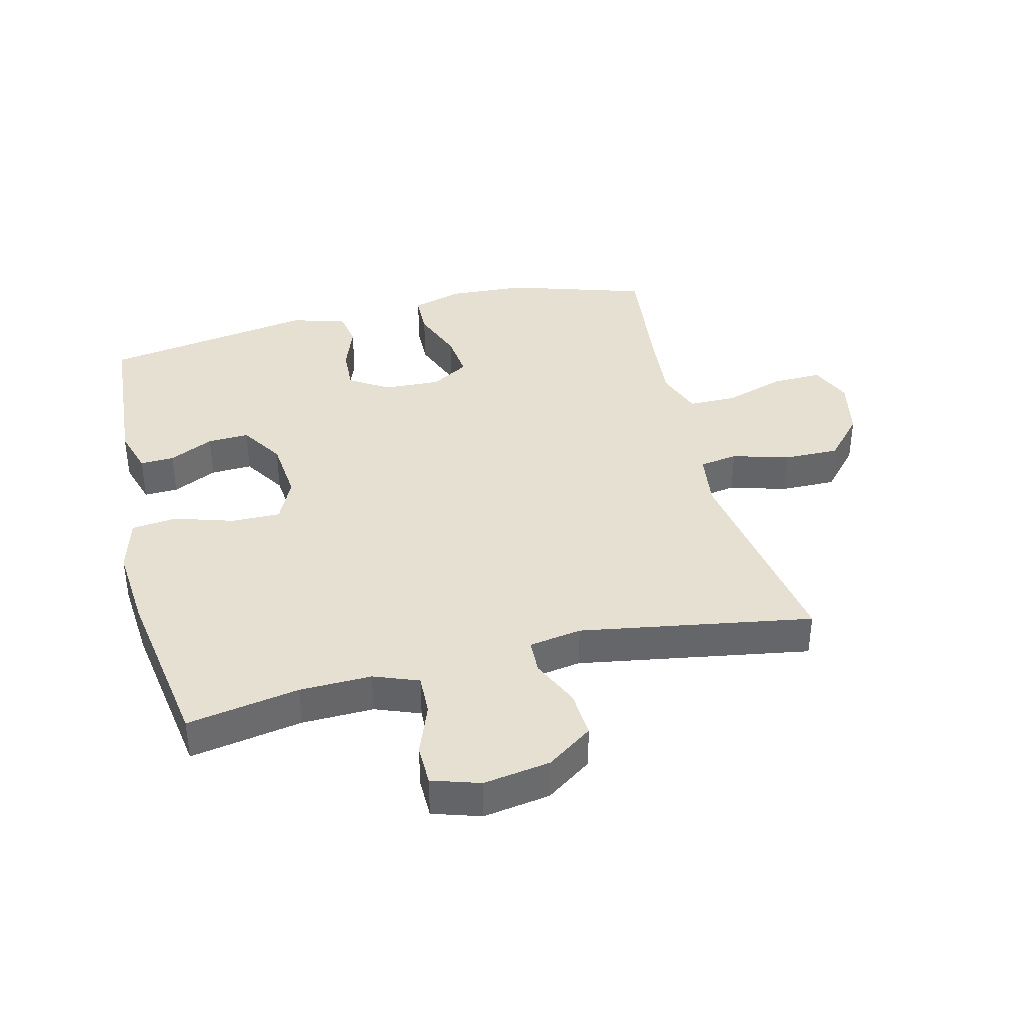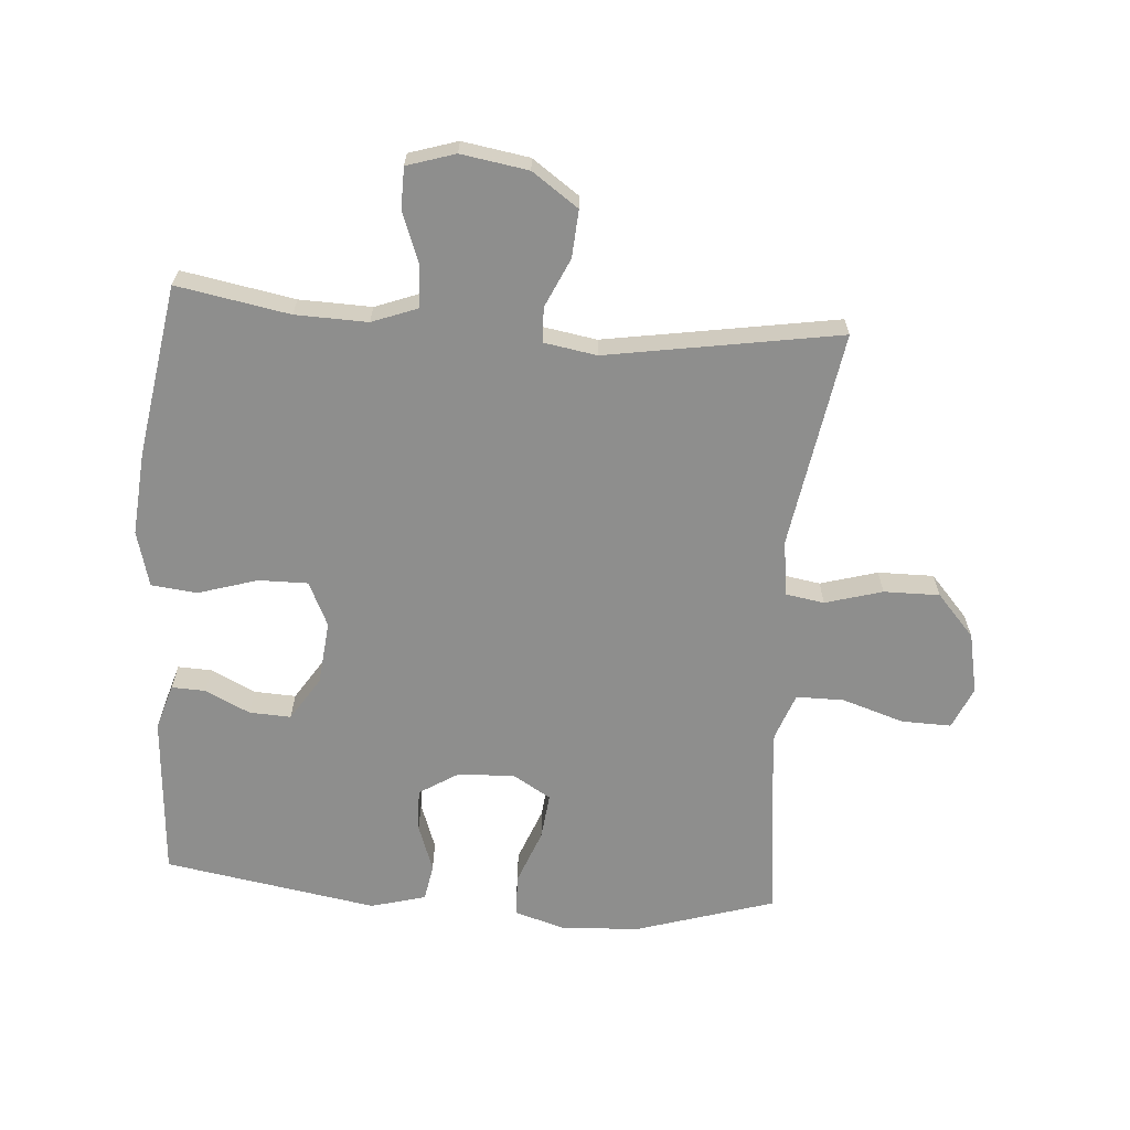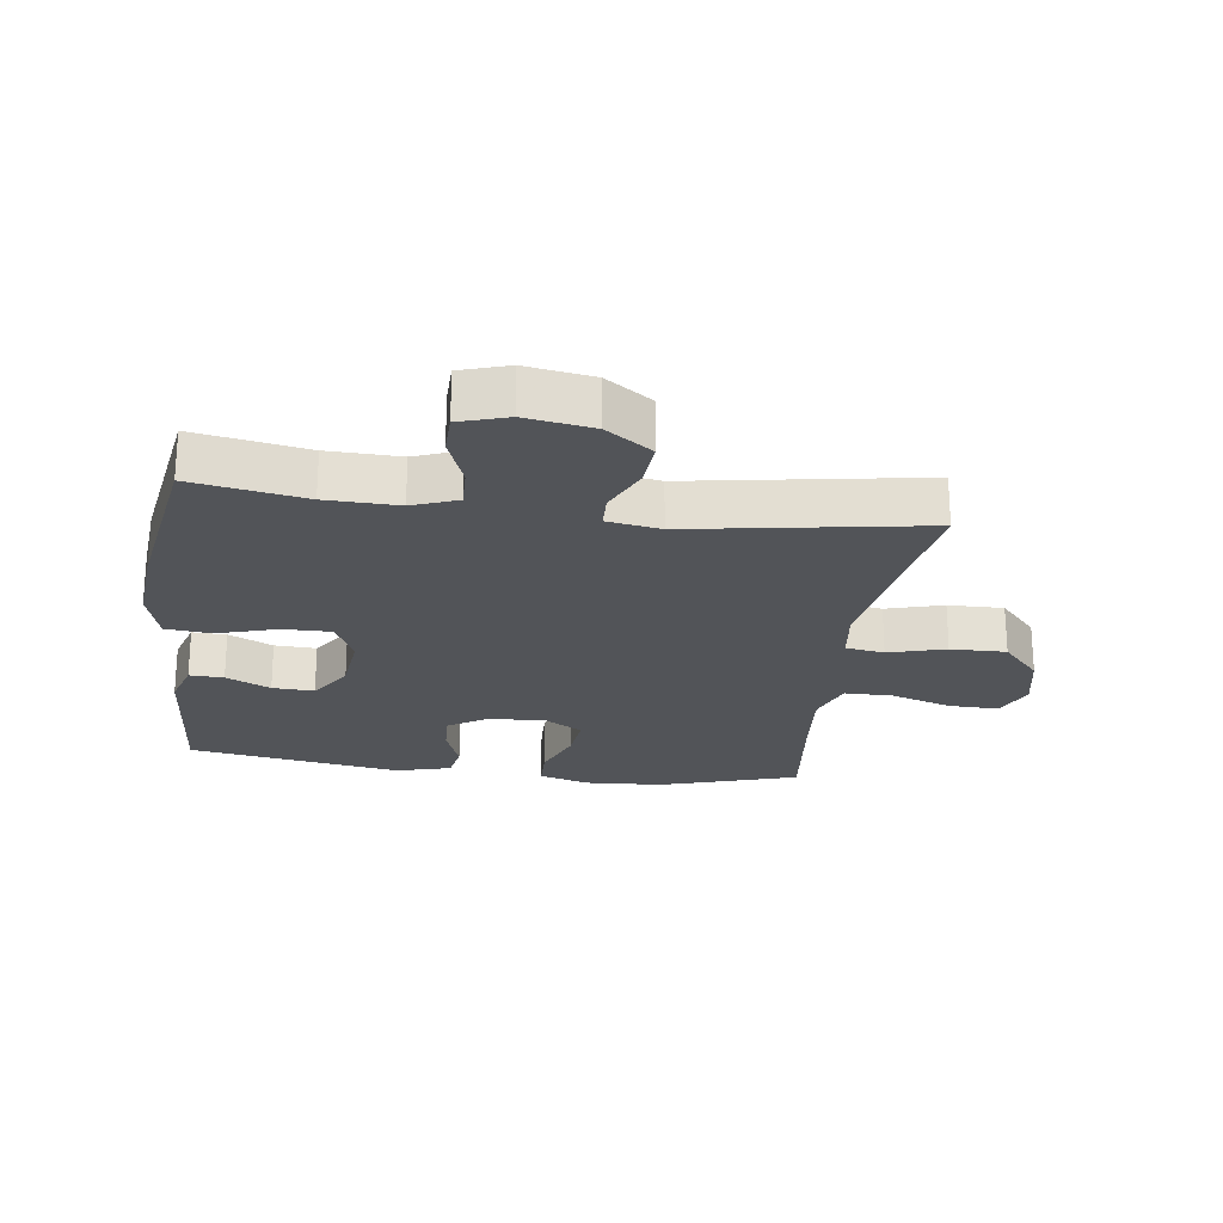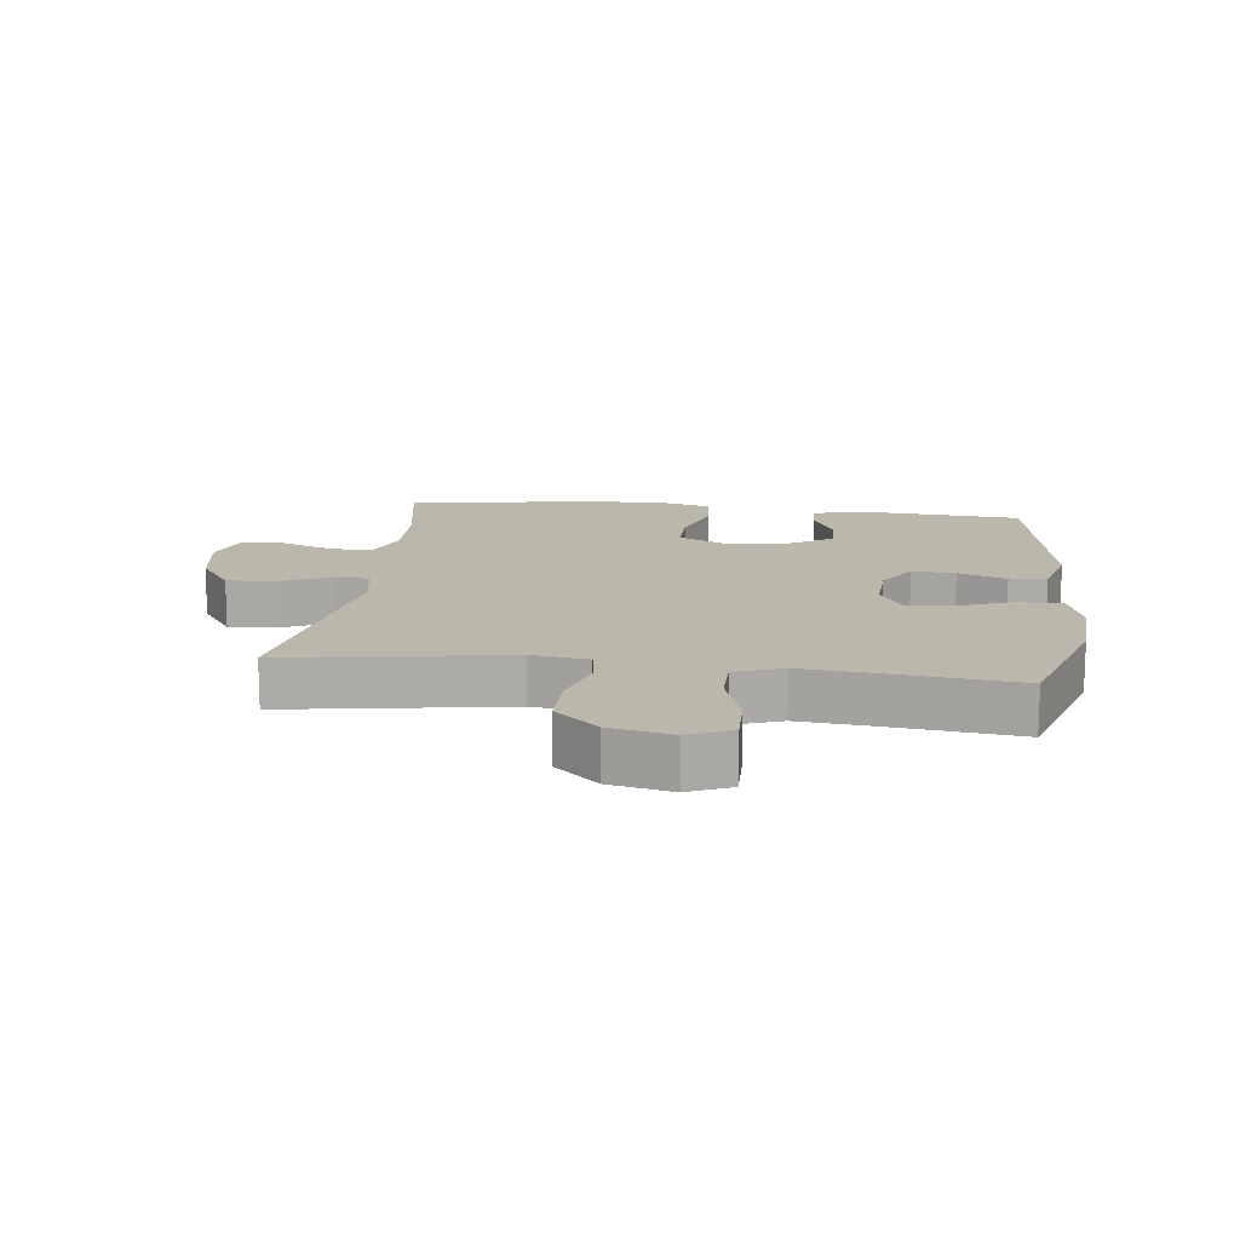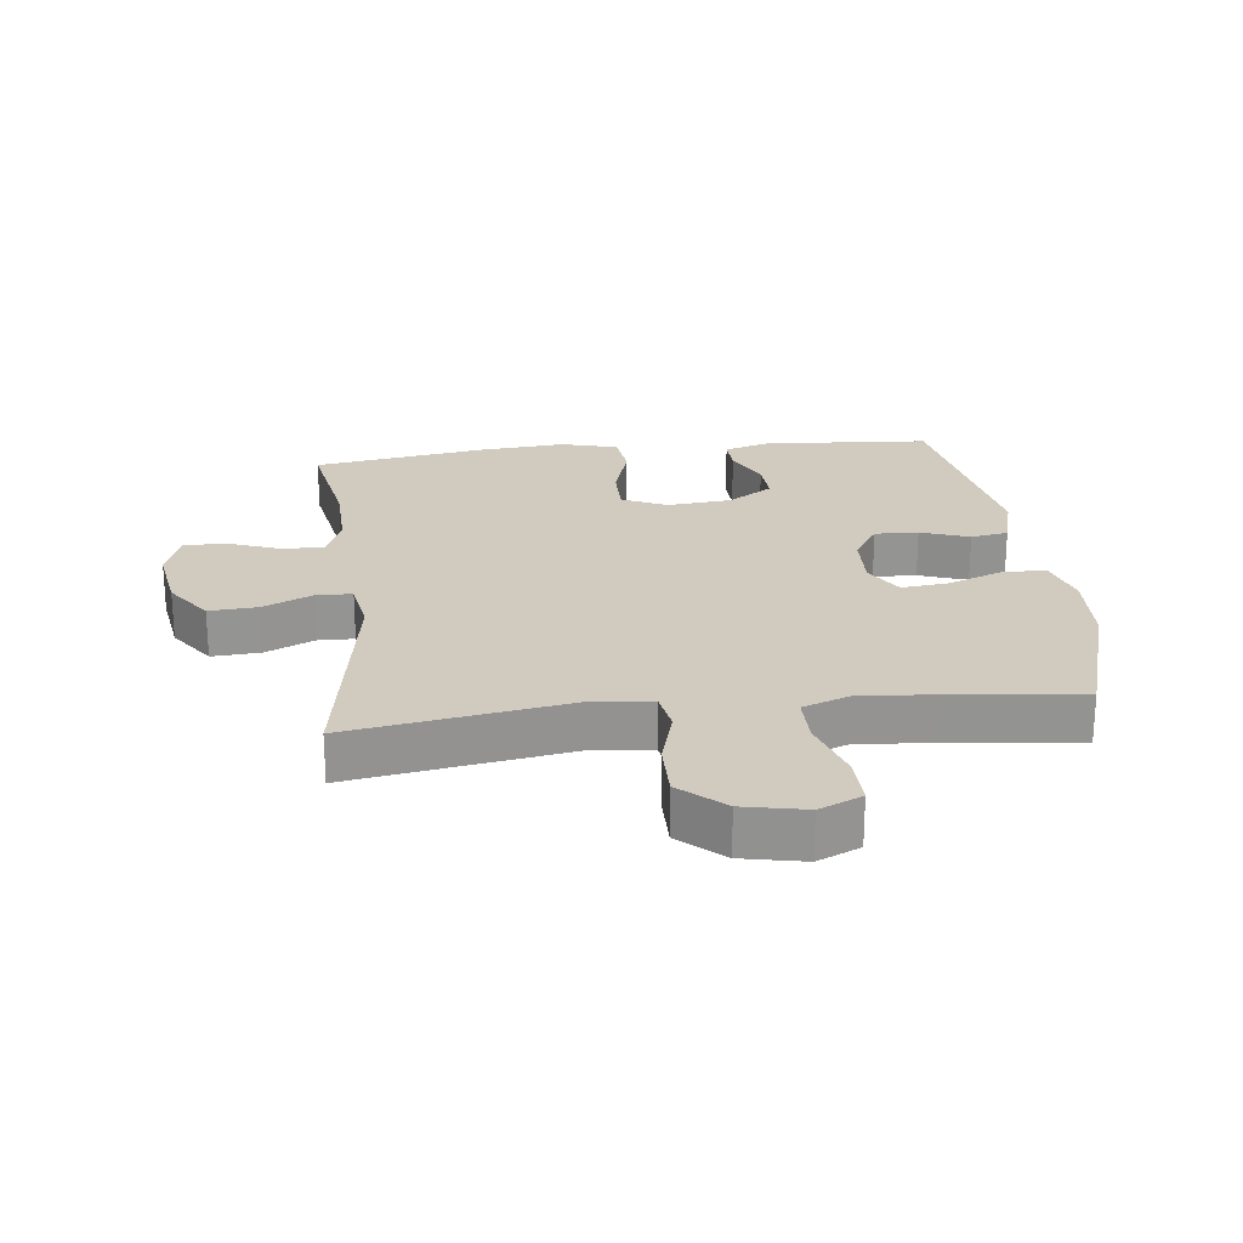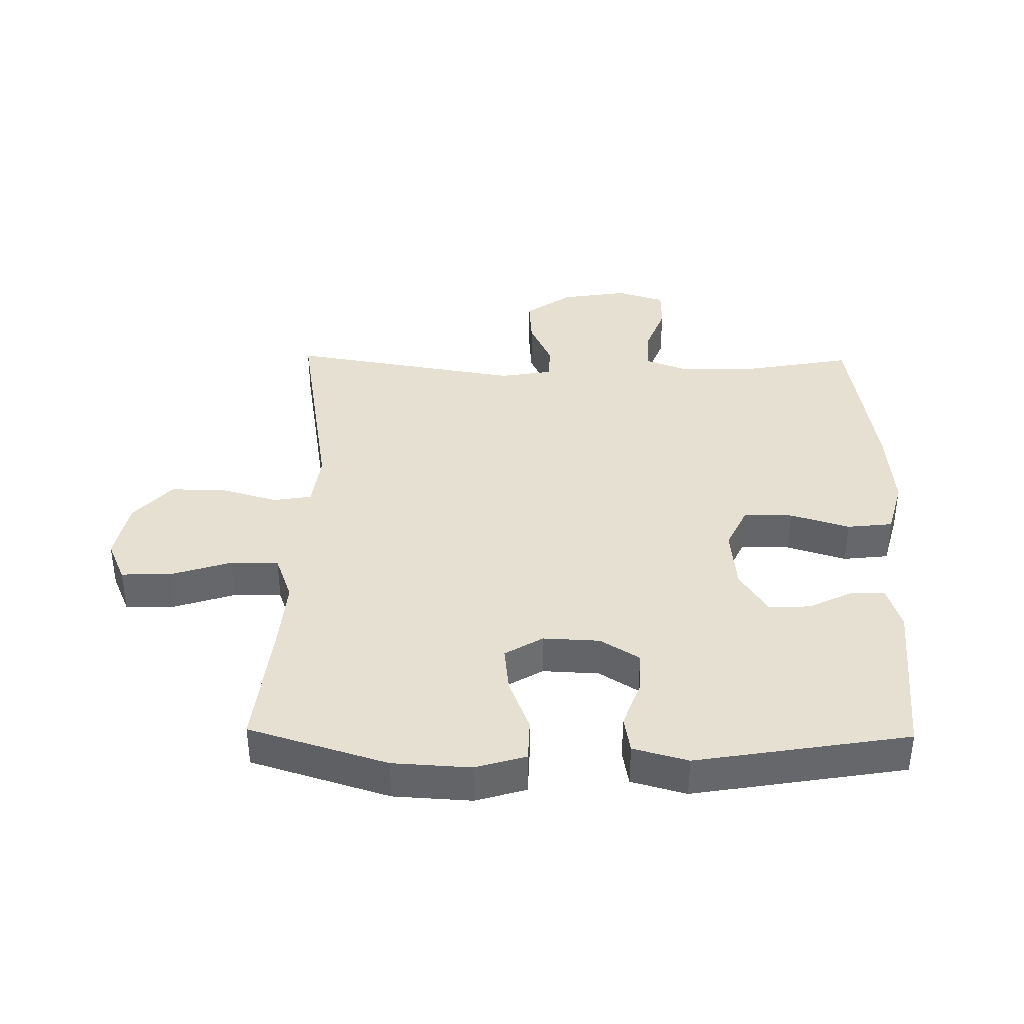
<metadata>
{"format":"obj","ext":"obj","renderer":"f3d","projection":"perspective","resolution":1024,"background":"white","views":[{"elev":38.4,"azim":76.2,"up":"+Y"},{"elev":-64.9,"azim":85.6,"up":"+Y"},{"elev":-23.1,"azim":82.3,"up":"+Y"},{"elev":14.3,"azim":-172.9,"up":"+Y"},{"elev":23.4,"azim":173.3,"up":"+Y"},{"elev":38.3,"azim":-89.1,"up":"+Y"}]}
</metadata>
<code>
v 0.5 0.07 0.5
v 0.468 0.07 0.322
v 0.465 0.07 0.208
v 0.492 0.07 0.137
v 0.557 0.07 0.139
v 0.639 0.07 0.17
v 0.704 0.07 0.169
v 0.728 0.07 0.093
v 0.711 0.07 -0.013
v 0.66 0.07 -0.086
v 0.585 0.07 -0.081
v 0.508 0.07 -0.046
v 0.453 0.07 -0.048
v 0.439 0.07 -0.132
v 0.5 0.07 -0.5
v 0.157 0.07 -0.444
v 0.069 0.07 -0.456
v 0.059 0.07 -0.517
v 0.085 0.07 -0.607
v 0.086 0.07 -0.695
v 0.019 0.07 -0.755
v -0.077 0.07 -0.775
v -0.143 0.07 -0.746
v -0.141 0.07 -0.667
v -0.11 0.07 -0.57
v -0.11 0.07 -0.494
v -0.184 0.07 -0.467
v -0.298 0.07 -0.477
v -0.5 0.07 -0.5
v -0.568 0.07 -0.281
v -0.575 0.07 -0.157
v -0.551 0.07 -0.077
v -0.484 0.07 -0.075
v -0.398 0.07 -0.108
v -0.325 0.07 -0.116
v -0.289 0.07 -0.056
v -0.293 0.07 0.034
v -0.332 0.07 0.096
v -0.399 0.07 0.093
v -0.474 0.07 0.066
v -0.532 0.07 0.076
v -0.556 0.07 0.163
v -0.5 0.07 0.5
v -0.241 0.07 0.519
v -0.169 0.07 0.497
v -0.171 0.07 0.443
v -0.205 0.07 0.373
v -0.208 0.07 0.307
v -0.139 0.07 0.263
v -0.039 0.07 0.253
v 0.031 0.07 0.286
v 0.03 0.07 0.364
v 0.001 0.07 0.458
v 0.009 0.07 0.53
v 0.097 0.07 0.554
v 0.229 0.07 0.543
v 0.5 0 0.5
v 0.468 0 0.322
v 0.465 0 0.208
v 0.492 0 0.137
v 0.557 0 0.139
v 0.639 0 0.17
v 0.704 0 0.169
v 0.728 0 0.093
v 0.711 0 -0.013
v 0.66 0 -0.086
v 0.585 0 -0.081
v 0.508 0 -0.046
v 0.453 0 -0.048
v 0.439 0 -0.132
v 0.5 0 -0.5
v 0.157 0 -0.444
v 0.069 0 -0.456
v 0.059 0 -0.517
v 0.085 0 -0.607
v 0.086 0 -0.695
v 0.019 0 -0.755
v -0.077 0 -0.775
v -0.143 0 -0.746
v -0.141 0 -0.667
v -0.11 0 -0.57
v -0.11 0 -0.494
v -0.184 0 -0.467
v -0.298 0 -0.477
v -0.5 0 -0.5
v -0.568 0 -0.281
v -0.575 0 -0.157
v -0.551 0 -0.077
v -0.484 0 -0.075
v -0.398 0 -0.108
v -0.325 0 -0.116
v -0.289 0 -0.056
v -0.293 0 0.034
v -0.332 0 0.096
v -0.399 0 0.093
v -0.474 0 0.066
v -0.532 0 0.076
v -0.556 0 0.163
v -0.5 0 0.5
v -0.241 0 0.519
v -0.169 0 0.497
v -0.171 0 0.443
v -0.205 0 0.373
v -0.208 0 0.307
v -0.139 0 0.263
v -0.039 0 0.253
v 0.031 0 0.286
v 0.03 0 0.364
v 0.001 0 0.458
v 0.009 0 0.53
v 0.097 0 0.554
v 0.229 0 0.543
f 56 1 2
f 55 56 2
f 54 55 2
f 53 54 2
f 52 53 2
f 51 52 2 3
f 50 51 3 4
f 49 50 4
f 45 46 47
f 44 45 47
f 43 44 47
f 42 43 47
f 41 42 47
f 40 41 47
f 39 40 47
f 38 39 47 48
f 37 38 48 49
f 32 33 34
f 31 32 34
f 30 31 34
f 29 30 34
f 28 29 34
f 27 28 34 35
f 26 27 35 36
f 23 24 25
f 22 23 25
f 21 22 25
f 20 21 25
f 19 20 25
f 18 19 25
f 17 18 25 26
f 14 15 16
f 13 14 16 17
f 10 11 12
f 9 10 12
f 8 9 12
f 7 8 12
f 6 7 12
f 5 6 12
f 4 5 12 13
f 36 37 49
f 26 36 49
f 17 26 49
f 13 17 49
f 4 13 49
f 58 57 112
f 58 112 111
f 58 111 110
f 58 110 109
f 58 109 108
f 59 58 108 107
f 60 59 107 106
f 60 106 105
f 103 102 101
f 103 101 100
f 103 100 99
f 103 99 98
f 103 98 97
f 103 97 96
f 103 96 95
f 104 103 95 94
f 105 104 94 93
f 90 89 88
f 90 88 87
f 90 87 86
f 90 86 85
f 90 85 84
f 91 90 84 83
f 92 91 83 82
f 81 80 79
f 81 79 78
f 81 78 77
f 81 77 76
f 81 76 75
f 81 75 74
f 82 81 74 73
f 72 71 70
f 73 72 70 69
f 68 67 66
f 68 66 65
f 68 65 64
f 68 64 63
f 68 63 62
f 68 62 61
f 69 68 61 60
f 105 93 92
f 105 92 82
f 105 82 73
f 105 73 69
f 105 69 60
f 1 57 58 2
f 2 58 59 3
f 3 59 60 4
f 4 60 61 5
f 5 61 62 6
f 6 62 63 7
f 7 63 64 8
f 8 64 65 9
f 9 65 66 10
f 10 66 67 11
f 11 67 68 12
f 12 68 69 13
f 13 69 70 14
f 14 70 71 15
f 15 71 72 16
f 16 72 73 17
f 17 73 74 18
f 18 74 75 19
f 19 75 76 20
f 20 76 77 21
f 21 77 78 22
f 22 78 79 23
f 23 79 80 24
f 24 80 81 25
f 25 81 82 26
f 26 82 83 27
f 27 83 84 28
f 28 84 85 29
f 29 85 86 30
f 30 86 87 31
f 31 87 88 32
f 32 88 89 33
f 33 89 90 34
f 34 90 91 35
f 35 91 92 36
f 36 92 93 37
f 37 93 94 38
f 38 94 95 39
f 39 95 96 40
f 40 96 97 41
f 41 97 98 42
f 42 98 99 43
f 43 99 100 44
f 44 100 101 45
f 45 101 102 46
f 46 102 103 47
f 47 103 104 48
f 48 104 105 49
f 49 105 106 50
f 50 106 107 51
f 51 107 108 52
f 52 108 109 53
f 53 109 110 54
f 54 110 111 55
f 55 111 112 56
f 56 112 57 1

</code>
